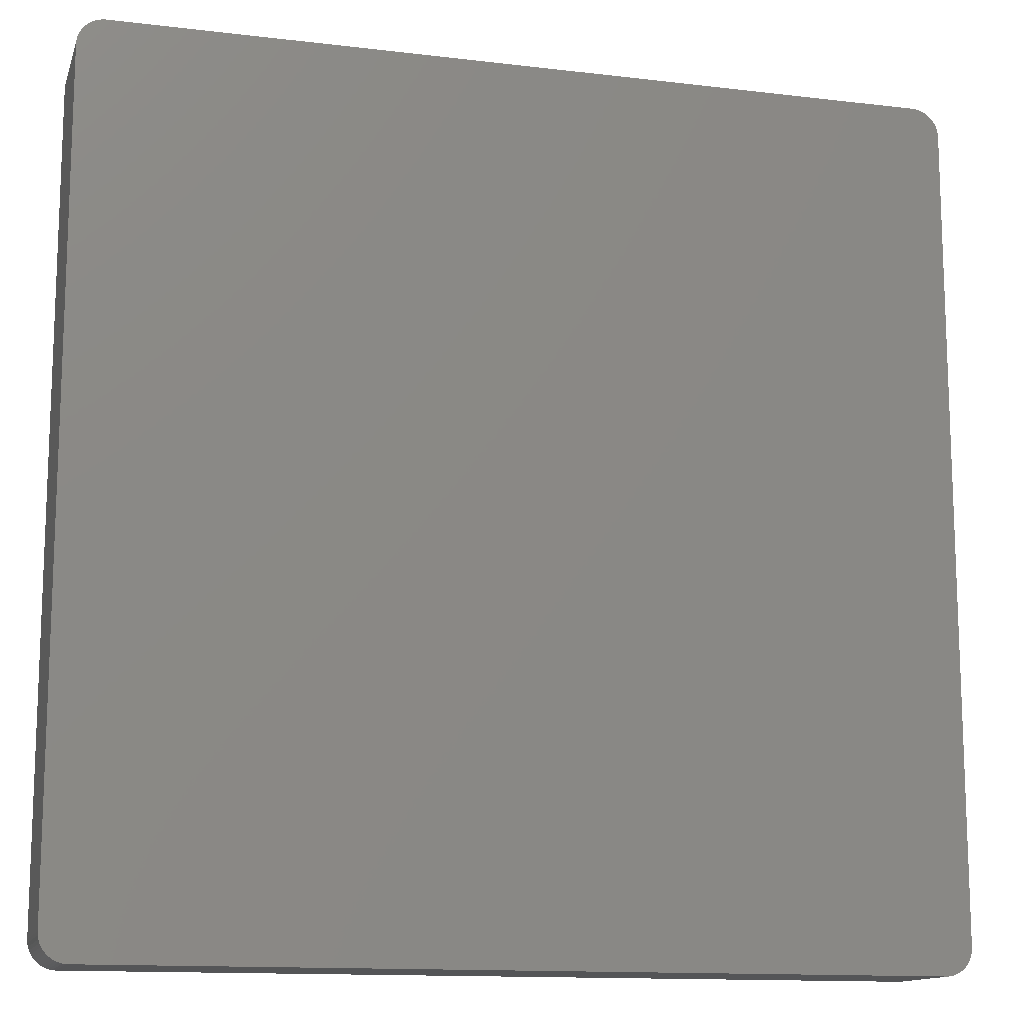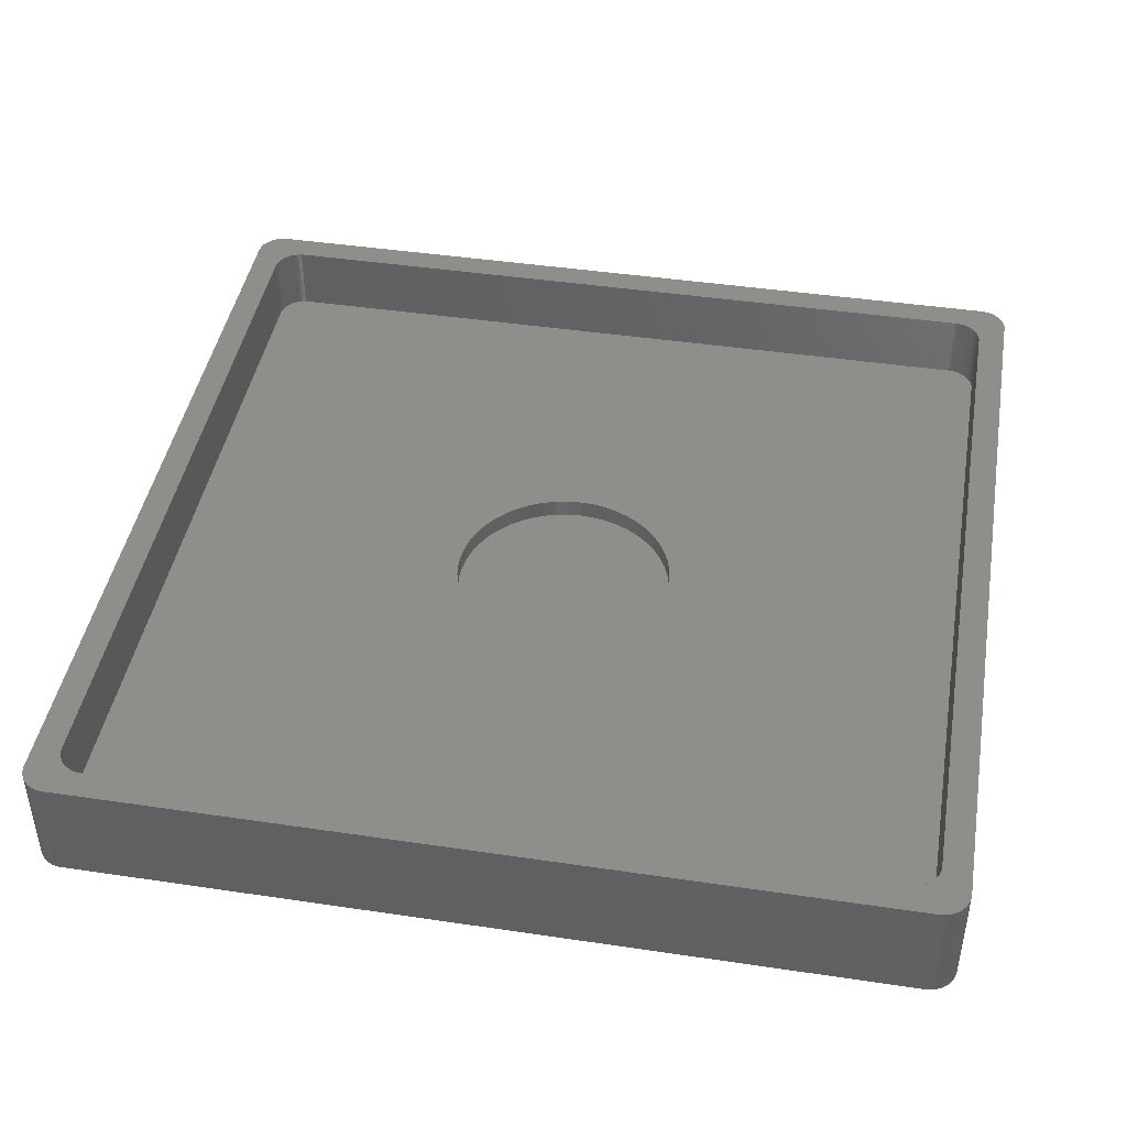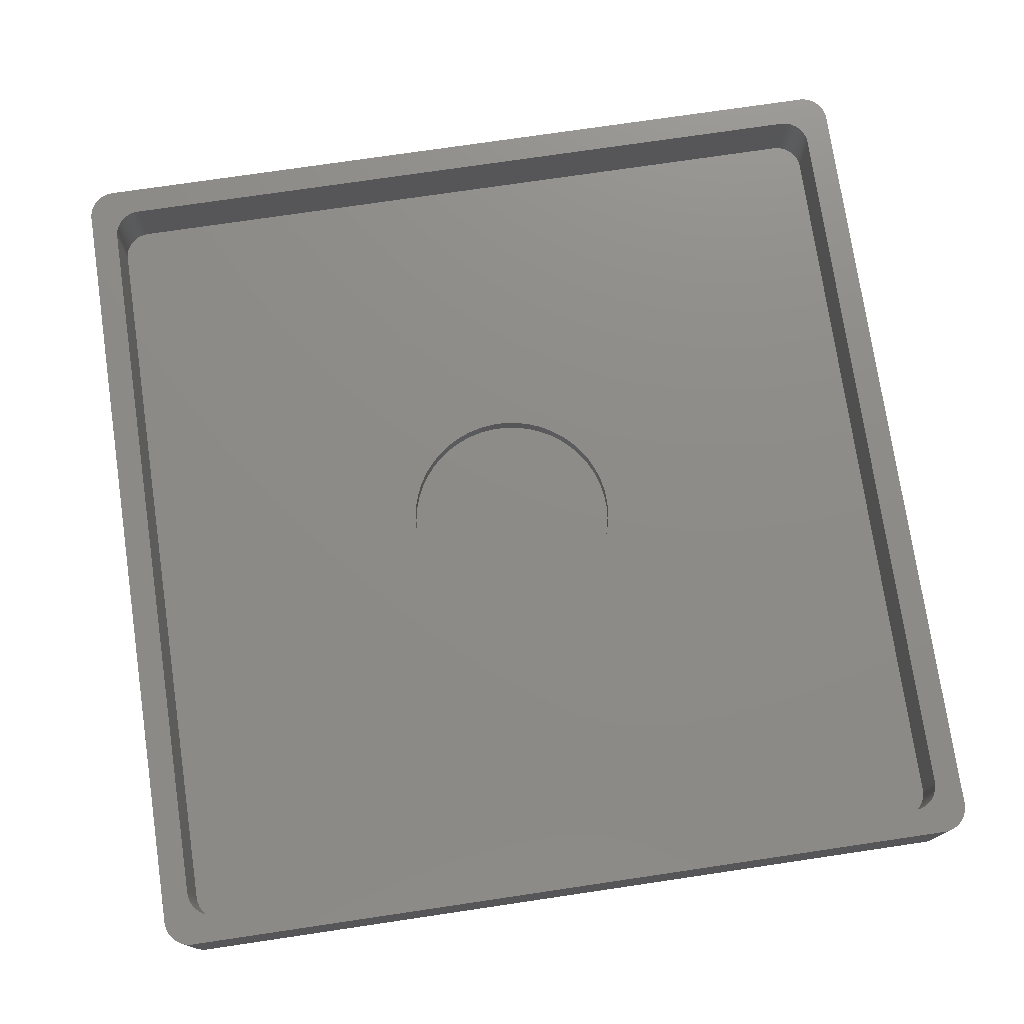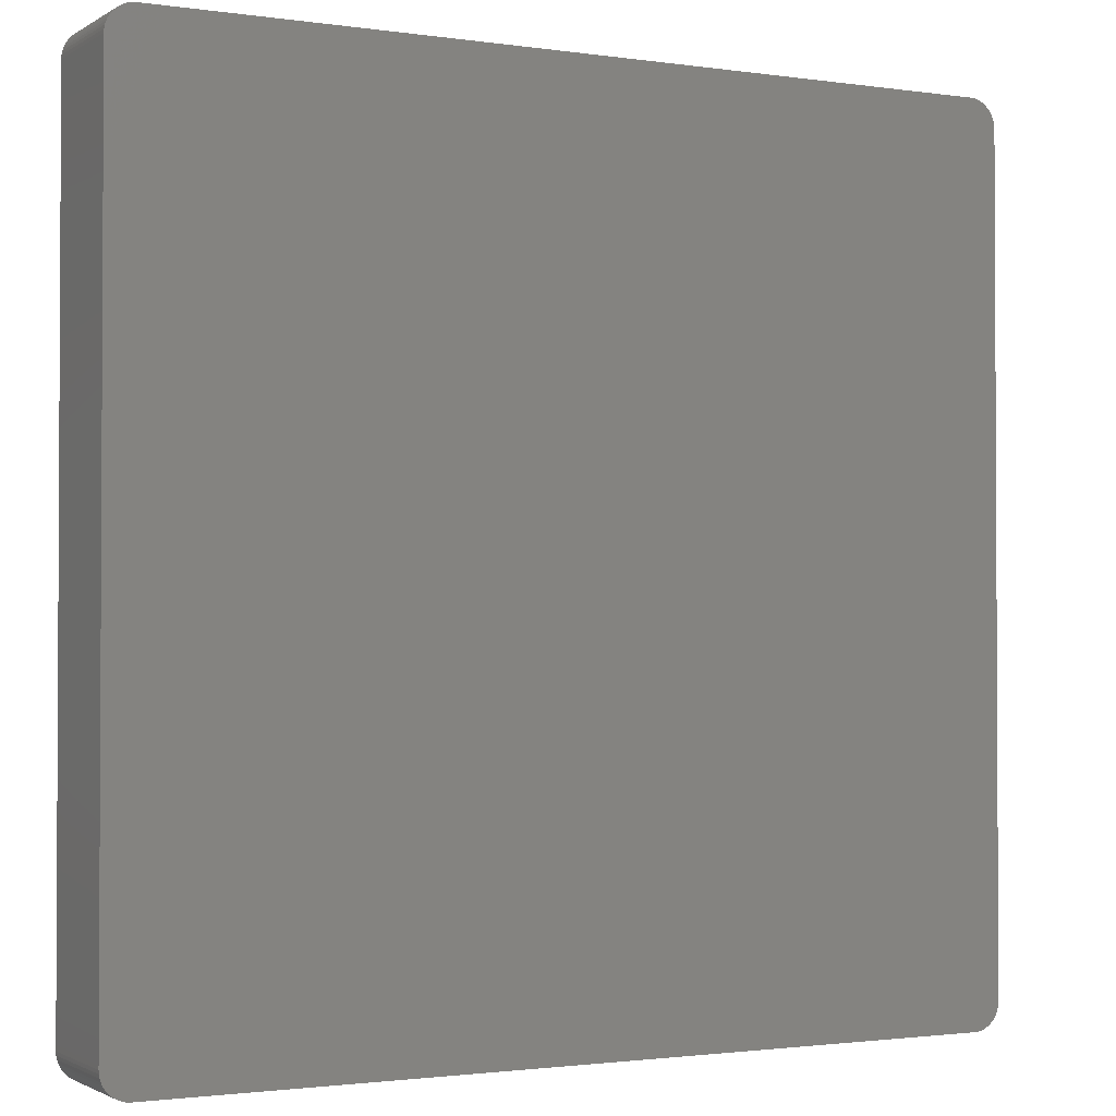
<metadata>
{"format":"stl","ext":"stl","renderer":"f3d","projection":"perspective","resolution":1024,"background":"white","views":[{"elev":-13.3,"azim":164.7,"up":"+Y"},{"elev":43.8,"azim":-80.1,"up":"+Z"},{"elev":75.4,"azim":171.6,"up":"+Z"},{"elev":-1.7,"azim":152.1,"up":"+Y"}]}
</metadata>
<code>
# stl→obj: 308 verts, 612 faces
v -2 0 0
v -2 59.5 8
v -2 59.5 0
v -2 0 8
v -1.618 -1.176 0
v -1.753 -0.9635 8
v -1.753 -0.9635 0
v -1.618 -1.176 8
v 59.12 58.68 8
v 61.5 59.5 8
v 61.48 59.75 8
v 59.5 57.5 8
v 61.5 0 8
v 61.44 60 8
v 59.5 2 8
v 58.96 58.87 8
v 61.36 60.24 8
v 59.48 1.749 8
v 61.25 60.46 8
v 59.44 1.503 8
v 61.12 60.68 8
v 59.36 1.264 8
v 60.96 60.87 8
v 59.25 1.036 8
v 60.77 61.04 8
v 59.12 0.8244 8
v 60.57 61.19 8
v 61.48 -0.2507 8
v 58.77 59.04 8
v 60.35 61.31 8
v 61.44 -0.4974 8
v 60.12 61.4 8
v 58.96 0.6309 8
v 59.87 61.46 8
v 61.36 -0.7362 8
v 59.63 61.5 8
v 61.25 -0.9635 8
v 61.12 -1.176 8
v 59.48 57.75 8
v 59.44 58 8
v 59.36 58.24 8
v 59.25 58.46 8
v 58.57 59.19 8
v 58.35 59.31 8
v 58.12 59.4 8
v 57.87 59.46 8
v 57.63 59.5 8
v 1.874 59.5 8
v 0.01577 57.75 8
v 0 57.5 8
v 0.06283 58 8
v 0.1404 58.24 8
v 0.2474 58.46 8
v 0.382 58.68 8
v 0.5421 58.87 8
v -0.1256 61.5 8
v 0.7252 59.04 8
v 0.9283 59.19 8
v 1.148 59.31 8
v 1.382 59.4 8
v 1.625 59.46 8
v 60.96 -1.369 8
v 60.77 -1.541 8
v 60.57 -1.689 8
v 58.77 0.459 8
v 60.35 -1.81 8
v 60.12 -1.902 8
v 59.87 -1.965 8
v 59.63 -1.996 8
v 58.57 0.3113 8
v 58.35 0.1903 8
v 58.12 0.09789 8
v 57.87 0.03543 8
v 57.63 0.003947 8
v 1.874 0.003947 8
v -0.1256 -1.996 8
v 1.625 0.03543 8
v 1.382 0.09789 8
v 1.148 0.1903 8
v 0.9283 0.3113 8
v 0.7252 0.459 8
v -1.072 -1.689 8
v 0.5421 0.6309 8
v -1.937 -0.4974 8
v 0.382 0.8244 8
v 0.2474 1.036 8
v 0.1404 1.264 8
v 0.06283 1.503 8
v 0.01577 1.749 8
v 0 2 8
v -0.3748 61.46 8
v -0.618 61.4 8
v -1.984 -0.2507 8
v -0.8516 61.31 8
v -0.3748 -1.965 8
v -1.072 61.19 8
v -0.618 -1.902 8
v -1.275 61.04 8
v -0.8516 -1.81 8
v -1.458 60.87 8
v -1.618 60.68 8
v -1.275 -1.541 8
v -1.753 60.46 8
v -1.458 -1.369 8
v -1.86 60.24 8
v -1.937 60 8
v -1.984 59.75 8
v -1.86 -0.7362 8
v -0.1256 -1.996 0
v 59.63 -1.996 0
v 60.96 60.87 0
v 60.77 61.04 0
v 61.5 59.5 0
v 61.5 0 0
v 61.25 60.46 0
v 61.36 60.24 0
v 60.57 61.19 0
v 60.35 61.31 0
v -1.275 61.04 0
v -1.458 60.87 0
v 59.63 61.5 0
v -0.1256 61.5 0
v -1.275 -1.541 0
v -1.072 -1.689 0
v -0.618 -1.902 0
v -0.3748 -1.965 0
v 59.87 61.46 0
v -1.86 -0.7362 0
v -1.458 -1.369 0
v -1.86 60.24 0
v -1.753 60.46 0
v -1.984 59.75 0
v 61.48 -0.2507 0
v 61.44 -0.4974 0
v 61.36 -0.7362 0
v 61.48 59.75 0
v 61.25 -0.9635 0
v 61.44 60 0
v 61.12 -1.176 0
v 60.96 -1.369 0
v 60.77 -1.541 0
v 61.12 60.68 0
v 60.57 -1.689 0
v 60.35 -1.81 0
v 60.12 -1.902 0
v 59.87 -1.965 0
v 60.12 61.4 0
v -0.8516 -1.81 0
v -0.3748 61.46 0
v -0.618 61.4 0
v -0.8516 61.31 0
v -1.072 61.19 0
v -1.618 60.68 0
v -1.937 -0.4974 0
v -1.984 -0.2507 0
v -1.937 60 0
v 0 57.5 3
v 0 2 3
v 0.2474 1.036 3
v 0.382 0.8244 3
v 57.63 0.003947 3
v 1.874 0.003947 3
v 58.77 59.04 3
v 58.96 58.87 3
v 59.5 2 3
v 59.5 57.5 3
v 59.36 58.24 3
v 59.25 58.46 3
v 58.35 59.31 3
v 58.57 59.19 3
v 0.5421 58.87 3
v 0.7252 59.04 3
v 1.874 59.5 3
v 57.63 59.5 3
v 1.625 0.03543 3
v 1.382 0.09789 3
v 57.87 59.46 3
v 0.7252 0.459 3
v 0.5421 0.6309 3
v 0.2474 58.46 3
v 0.1404 58.24 3
v 0.01577 57.75 3
v 59.48 57.75 3
v 37.88 29.75 3
v 59.44 58 3
v 37.81 28.73 3
v 37.62 27.73 3
v 37.3 26.76 3
v 59.12 58.68 3
v 36.87 25.84 3
v 36.32 24.97 3
v 35.67 24.19 3
v 59.48 1.749 3
v 58.12 59.4 3
v 59.44 1.503 3
v 59.36 1.264 3
v 59.25 1.036 3
v 35.67 35.31 3
v 59.12 0.8244 3
v 58.96 0.6309 3
v 58.77 0.459 3
v 37.81 30.77 3
v 37.62 31.77 3
v 37.3 32.74 3
v 36.87 33.66 3
v 36.32 34.53 3
v 34.93 36.01 3
v 34.1 36.61 3
v 33.21 37.1 3
v 32.26 37.48 3
v 31.27 37.73 3
v 30.26 37.86 3
v 29.24 37.86 3
v 28.23 37.73 3
v 27.24 37.48 3
v 26.29 37.1 3
v 21.88 31.77 3
v 21.69 30.77 3
v 22.2 32.74 3
v 22.63 33.66 3
v 23.18 34.53 3
v 23.83 35.31 3
v 24.57 36.01 3
v 25.4 36.61 3
v 58.57 0.3113 3
v 58.35 0.1903 3
v 58.12 0.09789 3
v 57.87 0.03543 3
v 34.93 23.49 3
v 34.1 22.89 3
v 33.21 22.4 3
v 32.26 22.02 3
v 31.27 21.77 3
v 30.26 21.64 3
v 29.24 21.64 3
v 28.23 21.77 3
v 27.24 22.02 3
v 26.29 22.4 3
v 25.4 22.89 3
v 21.62 29.75 3
v 21.69 28.73 3
v 21.88 27.73 3
v 24.57 23.49 3
v 23.83 24.19 3
v 23.18 24.97 3
v 22.63 25.84 3
v 22.2 26.76 3
v 1.625 59.46 3
v 1.382 59.4 3
v 1.148 59.31 3
v 0.9283 59.19 3
v 1.148 0.1903 3
v 0.9283 0.3113 3
v 0.382 58.68 3
v 0.06283 58 3
v 0.1404 1.264 3
v 0.06283 1.503 3
v 0.01577 1.749 3
v 37.88 29.75 1.6
v 37.81 30.77 1.6
v 28.23 37.73 1.6
v 29.24 37.86 1.6
v 31.27 21.77 1.6
v 30.26 21.64 1.6
v 34.93 36.01 1.6
v 35.67 35.31 1.6
v 23.83 35.31 1.6
v 23.18 34.53 1.6
v 25.4 36.61 1.6
v 26.29 37.1 1.6
v 37.3 32.74 1.6
v 36.87 33.66 1.6
v 31.27 37.73 1.6
v 32.26 37.48 1.6
v 30.26 37.86 1.6
v 33.21 37.1 1.6
v 34.1 36.61 1.6
v 22.2 32.74 1.6
v 21.88 31.77 1.6
v 21.69 30.77 1.6
v 24.57 36.01 1.6
v 27.24 37.48 1.6
v 32.26 22.02 1.6
v 37.62 31.77 1.6
v 36.32 34.53 1.6
v 37.81 28.73 1.6
v 37.62 27.73 1.6
v 37.3 26.76 1.6
v 36.87 25.84 1.6
v 36.32 24.97 1.6
v 35.67 24.19 1.6
v 34.93 23.49 1.6
v 34.1 22.89 1.6
v 33.21 22.4 1.6
v 29.24 21.64 1.6
v 28.23 21.77 1.6
v 27.24 22.02 1.6
v 26.29 22.4 1.6
v 25.4 22.89 1.6
v 24.57 23.49 1.6
v 23.83 24.19 1.6
v 23.18 24.97 1.6
v 22.63 33.66 1.6
v 22.63 25.84 1.6
v 22.2 26.76 1.6
v 21.88 27.73 1.6
v 21.69 28.73 1.6
v 21.62 29.75 1.6
f 1 2 3
f 2 1 4
f 5 6 7
f 6 5 8
f 9 10 11
f 10 12 13
f 9 11 14
f 15 13 12
f 16 14 17
f 18 13 15
f 16 17 19
f 20 13 18
f 16 19 21
f 22 13 20
f 16 21 23
f 24 13 22
f 16 23 25
f 26 13 24
f 16 25 27
f 13 26 28
f 29 27 30
f 28 26 31
f 29 30 32
f 33 31 26
f 29 32 34
f 31 33 35
f 29 34 36
f 35 33 37
f 37 33 38
f 10 39 12
f 10 40 39
f 10 41 40
f 10 42 41
f 10 9 42
f 14 16 9
f 27 29 16
f 36 43 29
f 36 44 43
f 36 45 44
f 36 46 45
f 36 47 46
f 36 48 47
f 49 2 50
f 51 2 49
f 52 2 51
f 53 2 52
f 54 2 53
f 55 2 54
f 2 55 56
f 57 56 55
f 58 56 57
f 59 56 58
f 60 56 59
f 61 56 60
f 48 56 61
f 56 48 36
f 38 33 62
f 62 33 63
f 63 33 64
f 65 64 33
f 64 65 66
f 66 65 67
f 67 65 68
f 68 65 69
f 70 69 65
f 71 69 70
f 72 69 71
f 73 69 72
f 74 69 73
f 75 69 74
f 75 76 69
f 77 76 75
f 78 76 77
f 79 76 78
f 80 76 79
f 81 76 80
f 82 81 83
f 84 83 85
f 4 85 86
f 4 86 87
f 4 87 88
f 4 88 89
f 4 89 90
f 50 2 90
f 2 56 91
f 4 90 2
f 2 91 92
f 85 4 93
f 2 92 94
f 81 95 76
f 2 94 96
f 81 97 95
f 2 96 98
f 81 99 97
f 2 98 100
f 81 82 99
f 2 100 101
f 83 102 82
f 2 101 103
f 83 104 102
f 2 103 105
f 83 8 104
f 2 105 106
f 83 6 8
f 2 106 107
f 83 108 6
f 83 84 108
f 85 93 84
f 109 69 76
f 69 109 110
f 111 25 23
f 25 111 112
f 13 113 10
f 113 13 114
f 17 115 19
f 115 17 116
f 117 30 27
f 30 117 118
f 119 100 98
f 100 119 120
f 121 56 36
f 56 121 122
f 123 82 102
f 82 123 124
f 125 95 97
f 95 125 126
f 112 27 25
f 27 112 117
f 127 36 34
f 36 127 121
f 7 108 128
f 108 7 6
f 129 102 104
f 102 129 123
f 130 103 131
f 103 130 105
f 3 107 132
f 107 3 2
f 110 114 133
f 1 114 110
f 110 133 134
f 114 1 113
f 110 134 135
f 113 121 136
f 110 135 137
f 136 121 138
f 110 137 139
f 138 121 116
f 110 139 140
f 116 121 115
f 110 140 141
f 115 121 142
f 110 141 143
f 142 121 111
f 110 143 144
f 111 121 112
f 110 144 145
f 112 121 117
f 110 145 146
f 117 121 118
f 118 121 147
f 147 121 127
f 1 110 109
f 3 113 1
f 1 109 126
f 113 3 121
f 1 126 125
f 121 3 122
f 1 125 148
f 122 3 149
f 1 148 124
f 149 3 150
f 1 124 123
f 150 3 151
f 1 123 129
f 151 3 152
f 1 129 5
f 152 3 119
f 1 5 7
f 119 3 120
f 1 7 128
f 120 3 153
f 1 128 154
f 153 3 131
f 1 154 155
f 131 3 130
f 130 3 156
f 156 3 132
f 124 99 82
f 99 124 148
f 28 114 13
f 114 28 133
f 62 139 38
f 139 62 140
f 35 134 31
f 134 35 135
f 14 116 17
f 116 14 138
f 11 138 14
f 138 11 136
f 10 136 11
f 136 10 113
f 147 34 32
f 34 147 127
f 118 32 30
f 32 118 147
f 150 94 92
f 94 150 151
f 151 96 94
f 96 151 152
f 149 92 91
f 92 149 150
f 129 8 5
f 8 129 104
f 156 105 130
f 105 156 106
f 154 93 155
f 93 154 84
f 155 4 1
f 4 155 93
f 128 84 154
f 84 128 108
f 144 64 66
f 64 144 143
f 143 63 64
f 63 143 141
f 31 133 28
f 133 31 134
f 21 111 23
f 111 21 142
f 19 142 21
f 142 19 115
f 152 98 96
f 98 152 119
f 122 91 56
f 91 122 149
f 132 106 156
f 106 132 107
f 131 101 153
f 101 131 103
f 153 100 120
f 100 153 101
f 37 135 35
f 135 37 137
f 145 66 67
f 66 145 144
f 126 76 95
f 76 126 109
f 148 97 99
f 97 148 125
f 38 137 37
f 137 38 139
f 146 67 68
f 67 146 145
f 110 68 69
f 68 110 146
f 141 62 63
f 62 141 140
f 90 157 50
f 157 90 158
f 85 159 86
f 159 85 160
f 161 75 74
f 75 161 162
f 163 16 29
f 16 163 164
f 165 12 166
f 12 165 15
f 167 42 168
f 42 167 41
f 169 43 44
f 43 169 170
f 171 57 55
f 57 171 172
f 173 47 48
f 47 173 174
f 175 78 77
f 78 175 176
f 170 29 43
f 29 170 163
f 174 46 47
f 46 174 177
f 178 83 81
f 83 178 179
f 52 180 53
f 180 52 181
f 50 182 49
f 182 50 157
f 174 166 183
f 166 184 165
f 174 183 185
f 186 165 184
f 174 185 167
f 187 165 186
f 174 167 168
f 188 165 187
f 174 168 189
f 190 165 188
f 174 189 164
f 191 165 190
f 174 164 163
f 192 165 191
f 174 163 170
f 161 165 192
f 174 170 169
f 165 161 193
f 174 169 194
f 195 161 196
f 174 194 177
f 196 161 197
f 166 174 198
f 197 161 199
f 200 161 201
f 166 202 184
f 166 203 202
f 166 204 203
f 166 205 204
f 166 206 205
f 166 198 206
f 174 207 198
f 174 208 207
f 174 209 208
f 174 210 209
f 174 211 210
f 174 212 211
f 174 213 212
f 173 213 174
f 213 173 214
f 214 173 215
f 215 173 216
f 217 157 218
f 219 157 217
f 220 157 219
f 221 157 220
f 222 157 221
f 157 222 173
f 223 173 222
f 224 173 223
f 216 173 224
f 201 161 225
f 226 161 227
f 227 161 228
f 225 161 226
f 199 161 200
f 193 161 195
f 229 161 192
f 230 161 229
f 231 161 230
f 232 161 231
f 233 161 232
f 234 161 233
f 235 161 234
f 162 235 236
f 162 236 237
f 162 237 238
f 162 238 239
f 218 157 240
f 158 240 157
f 240 158 241
f 241 158 242
f 235 162 161
f 243 162 239
f 244 162 243
f 158 244 245
f 158 245 246
f 242 158 247
f 157 173 248
f 247 158 246
f 157 248 249
f 244 158 162
f 157 249 250
f 162 158 175
f 157 250 251
f 175 158 176
f 157 251 172
f 176 158 252
f 157 172 171
f 252 158 253
f 157 171 254
f 253 158 178
f 157 254 180
f 178 158 179
f 157 180 181
f 179 158 160
f 157 181 255
f 160 158 159
f 157 255 182
f 159 158 256
f 256 158 257
f 257 158 258
f 252 80 79
f 80 252 253
f 193 15 165
f 15 193 18
f 200 26 199
f 26 200 33
f 196 20 195
f 20 196 22
f 185 41 167
f 41 185 40
f 183 40 185
f 40 183 39
f 166 39 183
f 39 166 12
f 177 45 46
f 45 177 194
f 194 44 45
f 44 194 169
f 250 60 59
f 60 250 249
f 251 59 58
f 59 251 250
f 249 61 60
f 61 249 248
f 83 160 85
f 160 83 179
f 253 81 80
f 81 253 178
f 51 181 52
f 181 51 255
f 88 258 89
f 258 88 257
f 89 158 90
f 158 89 258
f 87 257 88
f 257 87 256
f 225 71 70
f 71 225 226
f 195 18 193
f 18 195 20
f 189 16 164
f 16 189 9
f 168 9 189
f 9 168 42
f 172 58 57
f 58 172 251
f 248 48 61
f 48 248 173
f 49 255 51
f 255 49 182
f 53 254 54
f 254 53 180
f 54 171 55
f 171 54 254
f 86 256 87
f 256 86 159
f 197 22 196
f 22 197 24
f 226 72 71
f 72 226 227
f 162 77 75
f 77 162 175
f 176 79 78
f 79 176 252
f 199 24 197
f 24 199 26
f 227 73 72
f 73 227 228
f 228 74 73
f 74 228 161
f 200 65 33
f 65 200 201
f 201 70 65
f 70 201 225
f 259 202 260
f 202 259 184
f 261 213 214
f 213 261 262
f 263 234 233
f 234 263 264
f 265 198 207
f 198 265 266
f 221 267 222
f 267 221 268
f 269 216 224
f 216 269 270
f 271 205 272
f 205 271 204
f 273 210 211
f 210 273 274
f 275 211 212
f 211 275 273
f 276 208 209
f 208 276 277
f 217 278 219
f 278 217 279
f 218 279 217
f 279 218 280
f 281 224 223
f 224 281 269
f 282 214 215
f 214 282 261
f 283 233 232
f 233 283 263
f 284 204 271
f 204 284 203
f 260 203 284
f 203 260 202
f 285 198 266
f 198 285 206
f 272 206 285
f 206 272 205
f 262 212 213
f 212 262 275
f 274 209 210
f 209 274 276
f 277 207 208
f 207 277 265
f 260 286 259
f 284 286 260
f 284 287 286
f 271 287 284
f 271 288 287
f 272 288 271
f 272 289 288
f 285 289 272
f 285 290 289
f 266 290 285
f 266 291 290
f 265 291 266
f 265 292 291
f 277 292 265
f 277 293 292
f 276 293 277
f 276 294 293
f 274 294 276
f 274 283 294
f 273 283 274
f 273 263 283
f 275 263 273
f 275 264 263
f 262 264 275
f 262 295 264
f 261 295 262
f 261 296 295
f 282 296 261
f 282 297 296
f 270 297 282
f 270 298 297
f 269 298 270
f 269 299 298
f 281 299 269
f 281 300 299
f 267 300 281
f 267 301 300
f 268 301 267
f 268 302 301
f 303 302 268
f 303 304 302
f 278 304 303
f 278 305 304
f 279 305 278
f 279 306 305
f 280 306 279
f 280 307 306
f 307 280 308
f 219 303 220
f 303 219 278
f 220 268 221
f 268 220 303
f 240 280 218
f 280 240 308
f 267 223 222
f 223 267 281
f 270 215 216
f 215 270 282
f 291 191 290
f 191 291 192
f 288 187 287
f 187 288 188
f 287 186 286
f 186 287 187
f 299 243 239
f 243 299 300
f 245 304 246
f 304 245 302
f 300 244 243
f 244 300 301
f 241 308 240
f 308 241 307
f 290 190 289
f 190 290 191
f 292 230 229
f 230 292 293
f 291 229 192
f 229 291 292
f 286 184 259
f 184 286 186
f 246 305 247
f 305 246 304
f 242 307 241
f 307 242 306
f 293 231 230
f 231 293 294
f 294 232 231
f 232 294 283
f 289 188 288
f 188 289 190
f 295 236 235
f 236 295 296
f 244 302 245
f 302 244 301
f 247 306 242
f 306 247 305
f 297 238 237
f 238 297 298
f 264 235 234
f 235 264 295
f 296 237 236
f 237 296 297
f 298 239 238
f 239 298 299

</code>
